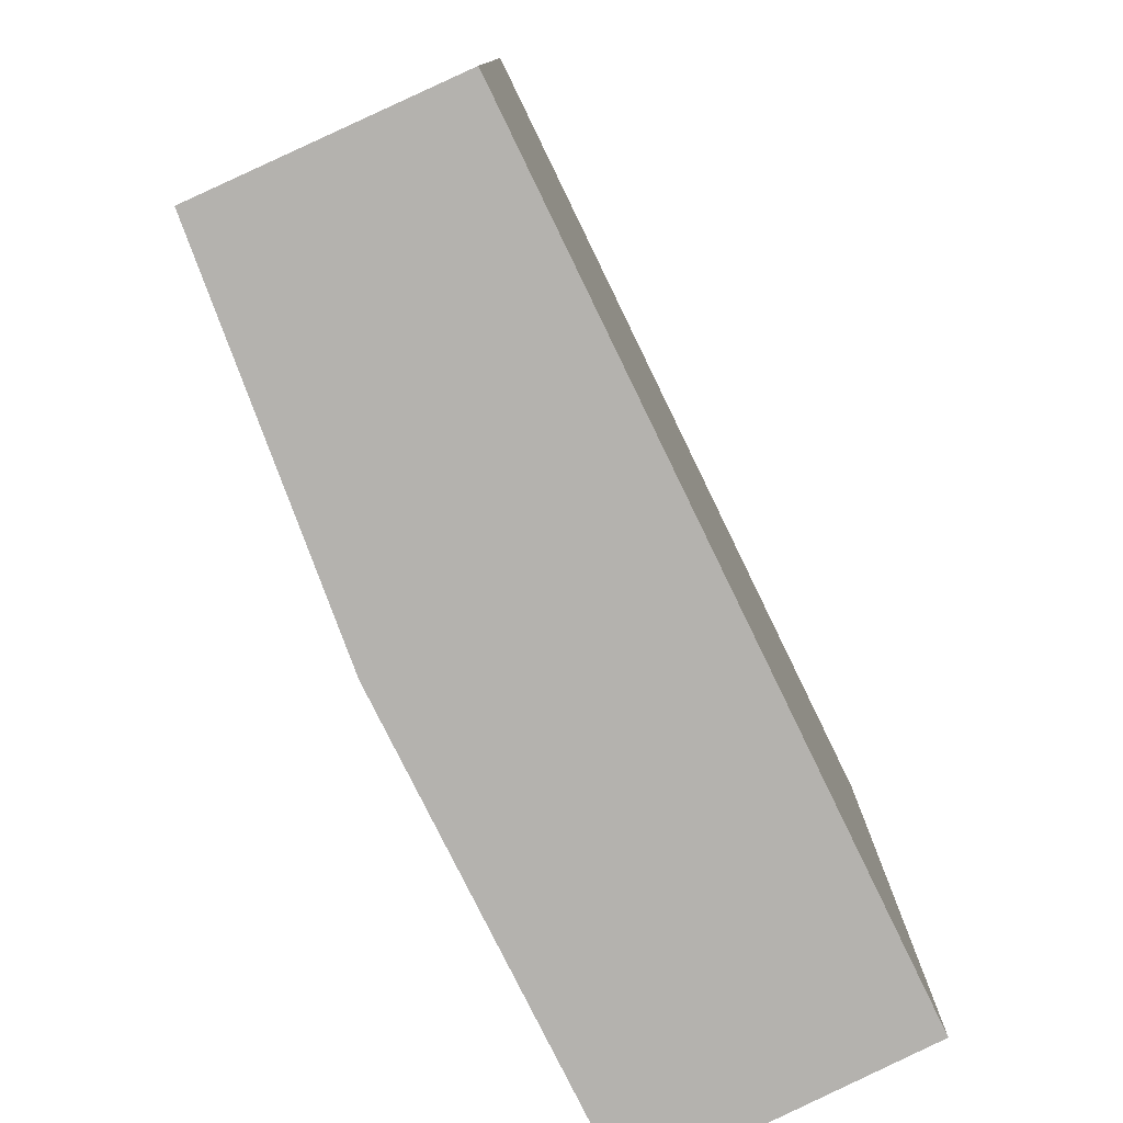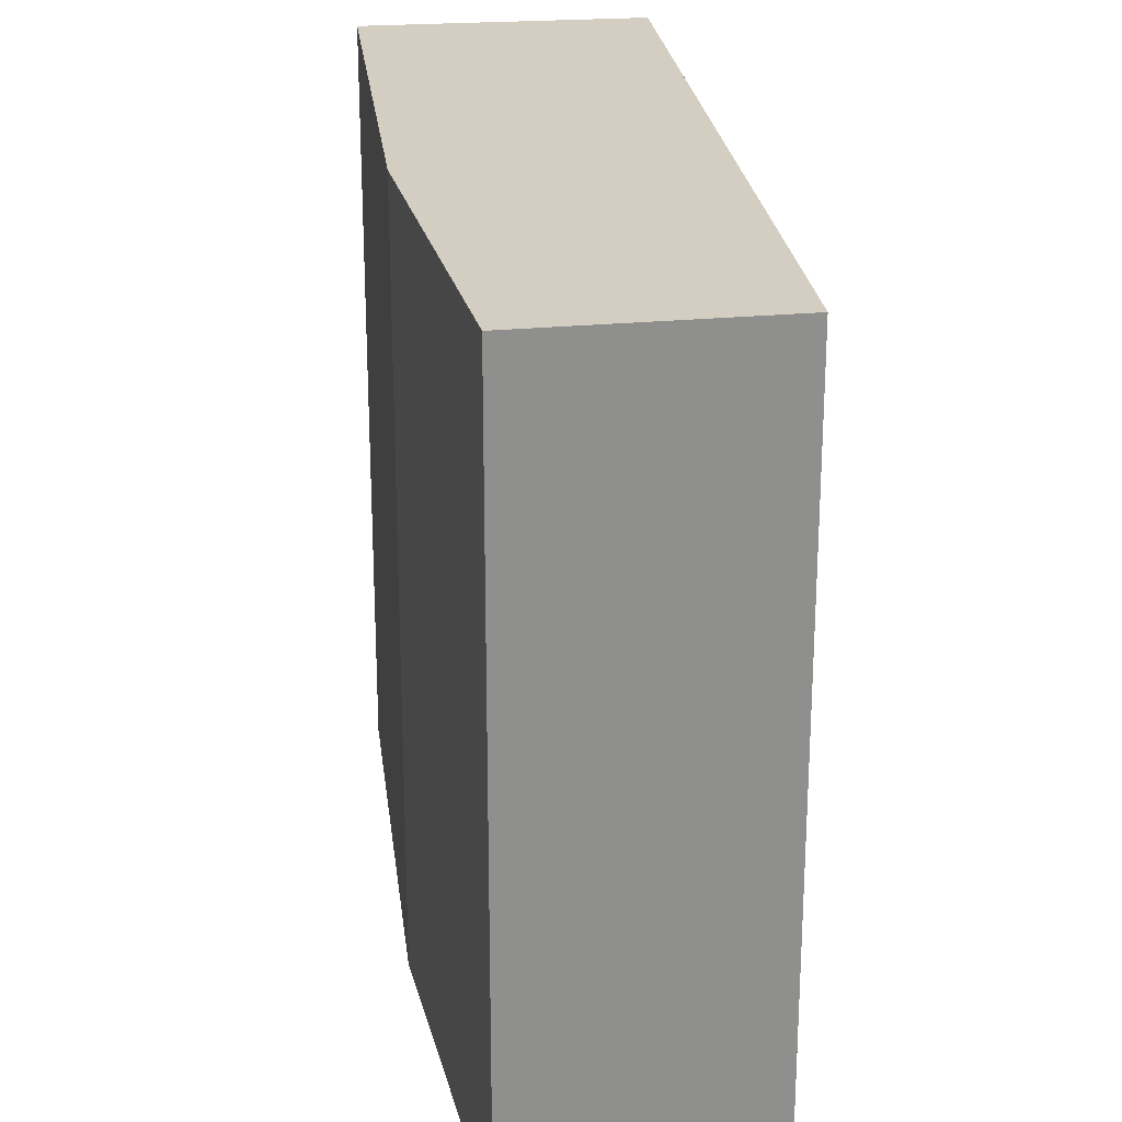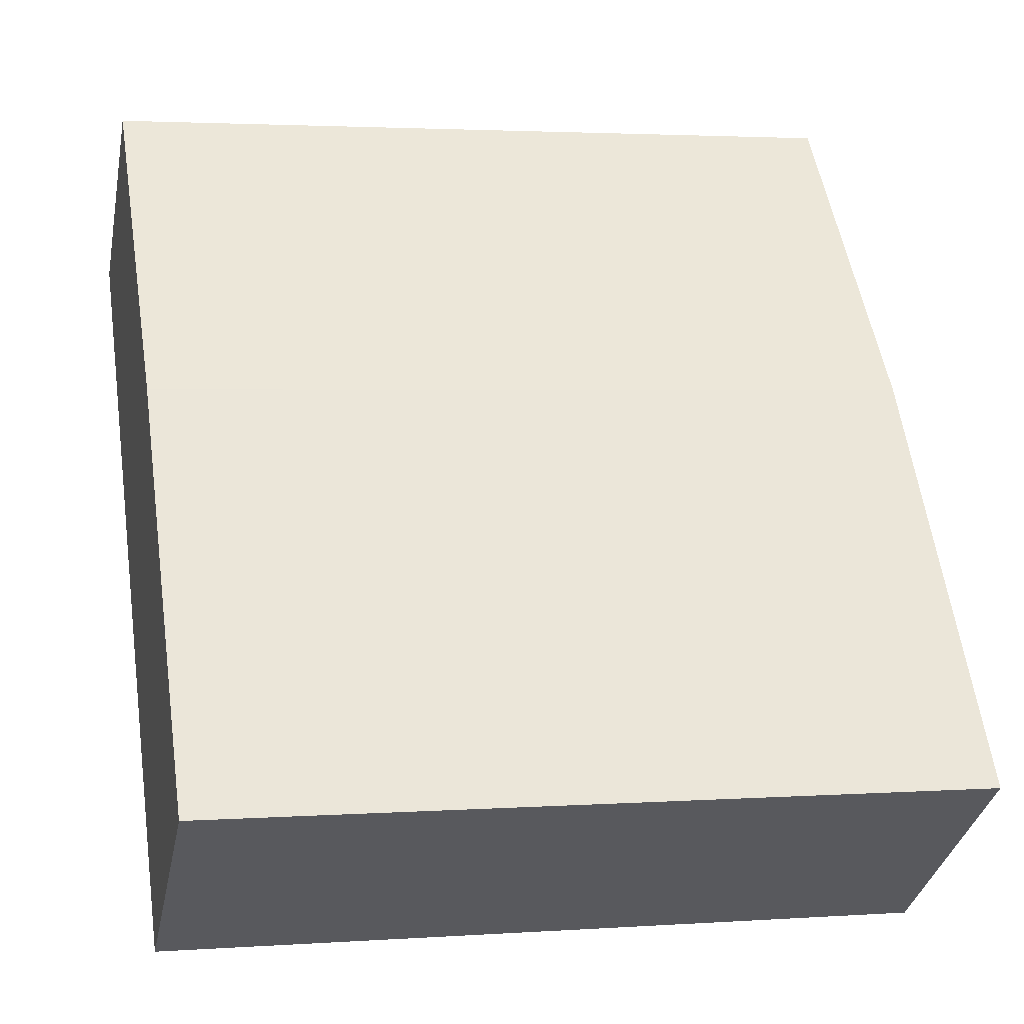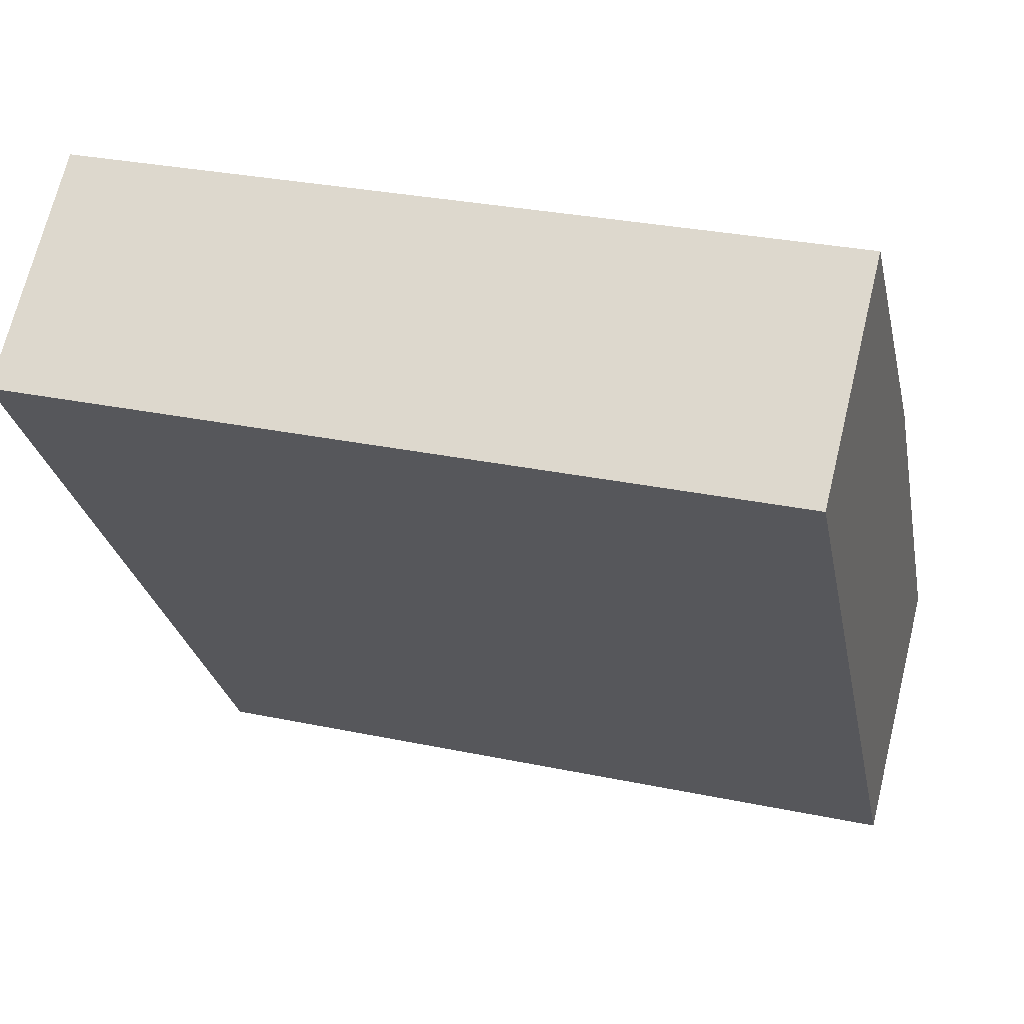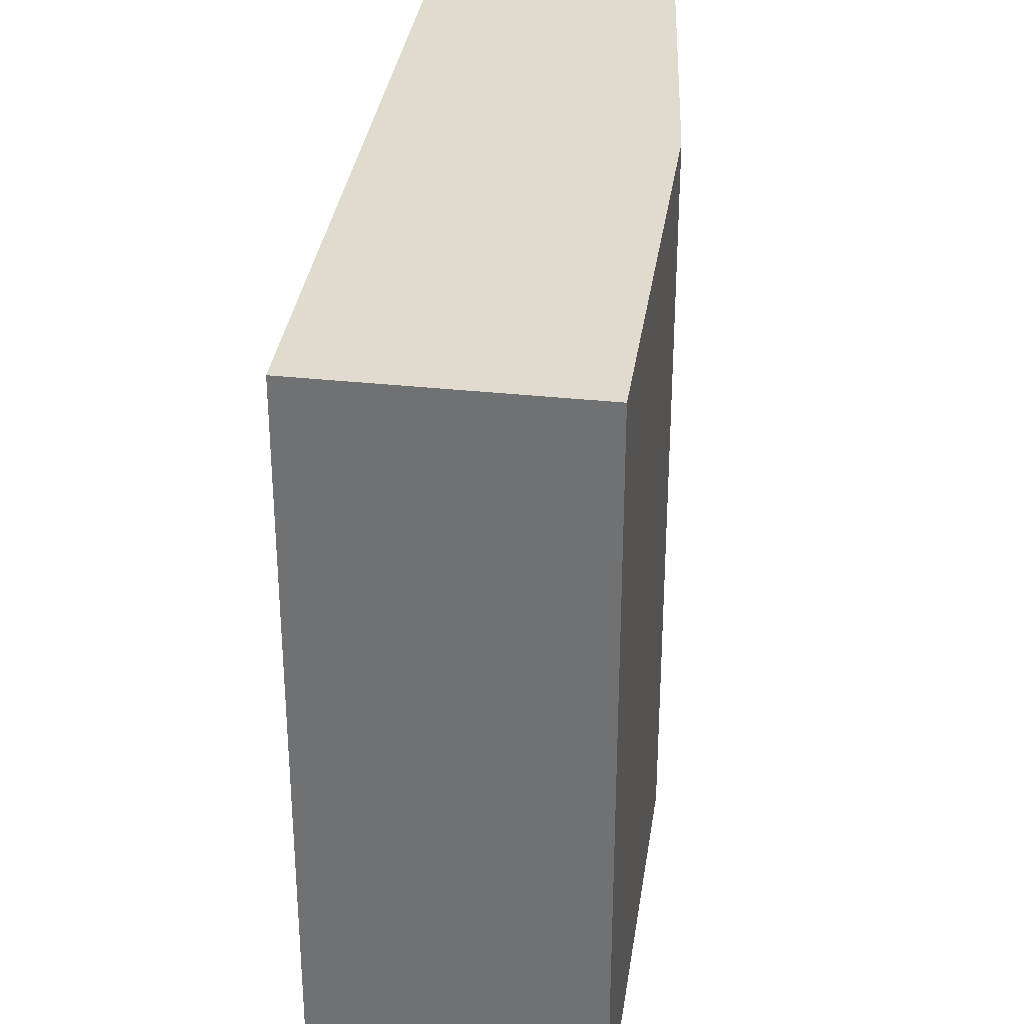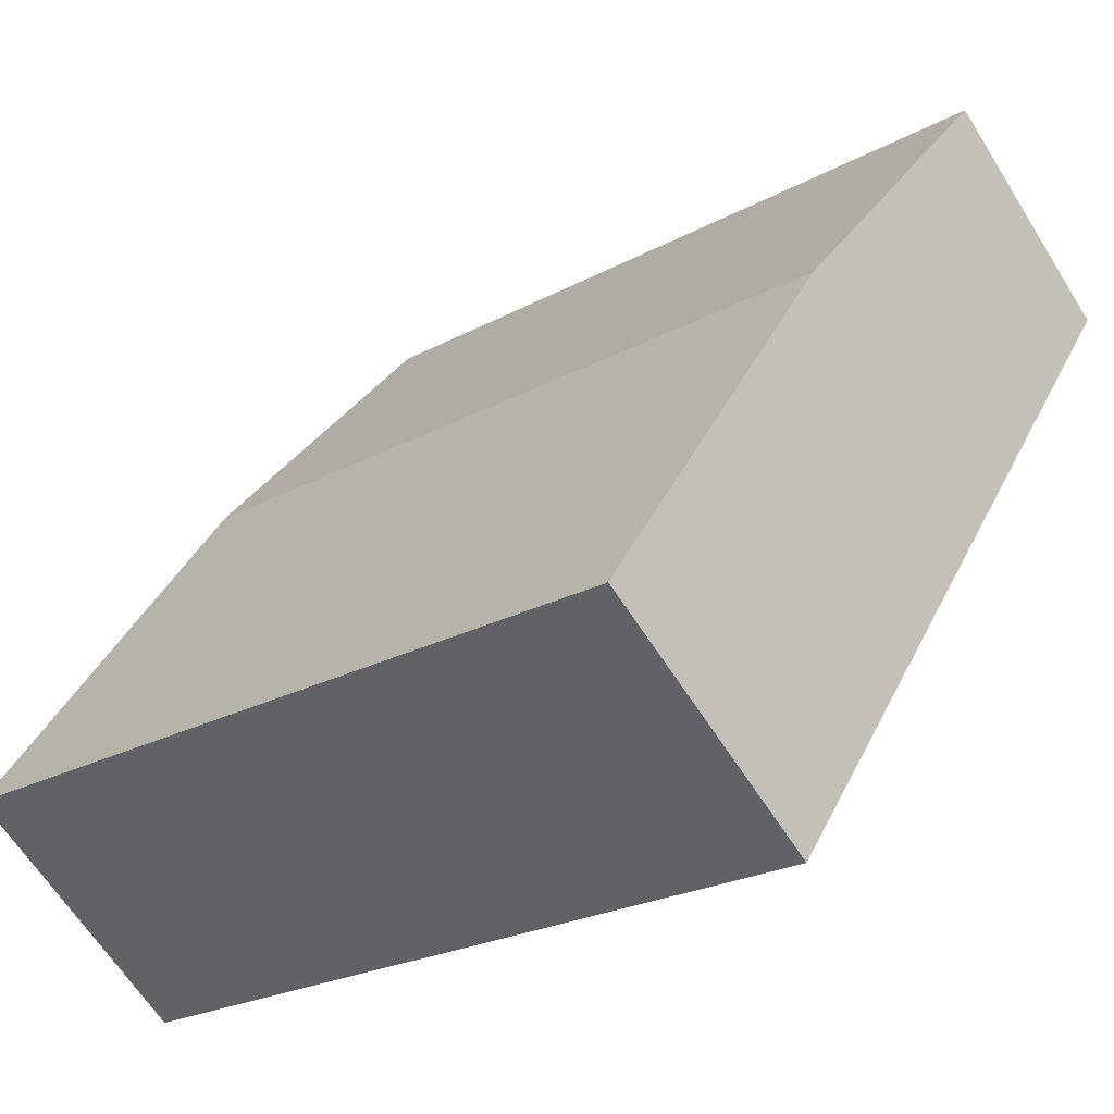
<metadata>
{"format":"obj","ext":"obj","renderer":"f3d","projection":"perspective","resolution":1024,"background":"white","views":[{"elev":-79.7,"azim":62.3,"up":"+Y"},{"elev":25.1,"azim":29.1,"up":"+Y"},{"elev":2.7,"azim":-103.6,"up":"+Z"},{"elev":29.4,"azim":107.3,"up":"+Z"},{"elev":33.5,"azim":-135.9,"up":"+Y"},{"elev":-23.3,"azim":-47.4,"up":"+Z"}]}
</metadata>
<code>
v  0.939 3.149 -0.674
v  2.162 3.149 2.699
v  2.965 3.149 2.074
v  1.107 3.149 1.532
v  0 3.149 1.928e-16
v  2.162 -1.653e-16 2.699
v  2.965 -1.27e-16 2.074
v  0.939 4.127e-17 -0.674
v  0 0 0
v  1.107 -9.381e-17 1.532
g defaultobject
f 1 2 3
f 2 1 4
f 4 1 5
f 6 3 2
f 3 6 7
f 7 1 3
f 1 7 8
f 8 5 1
f 5 8 9
f 10 2 4
f 2 10 6
f 9 4 5
f 4 9 10
f 6 8 7
f 8 6 10
f 8 10 9

</code>
